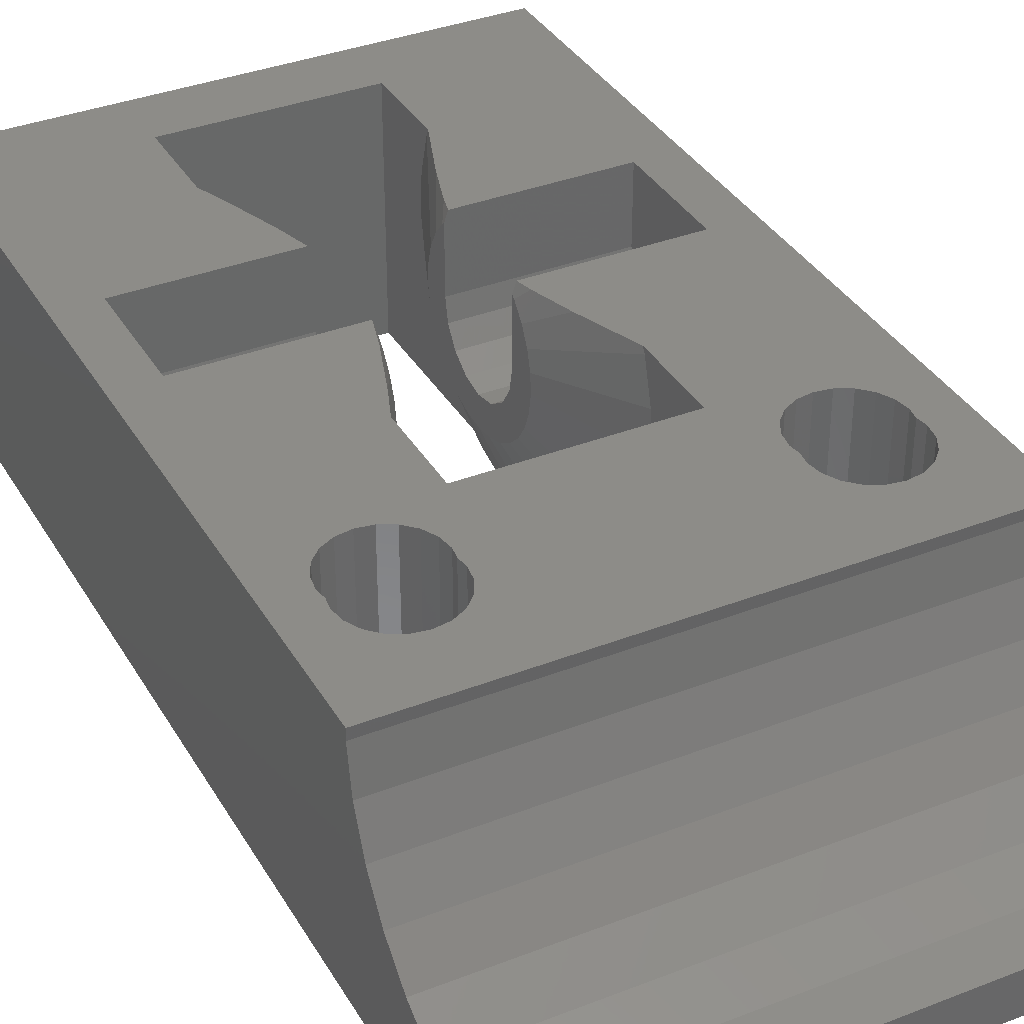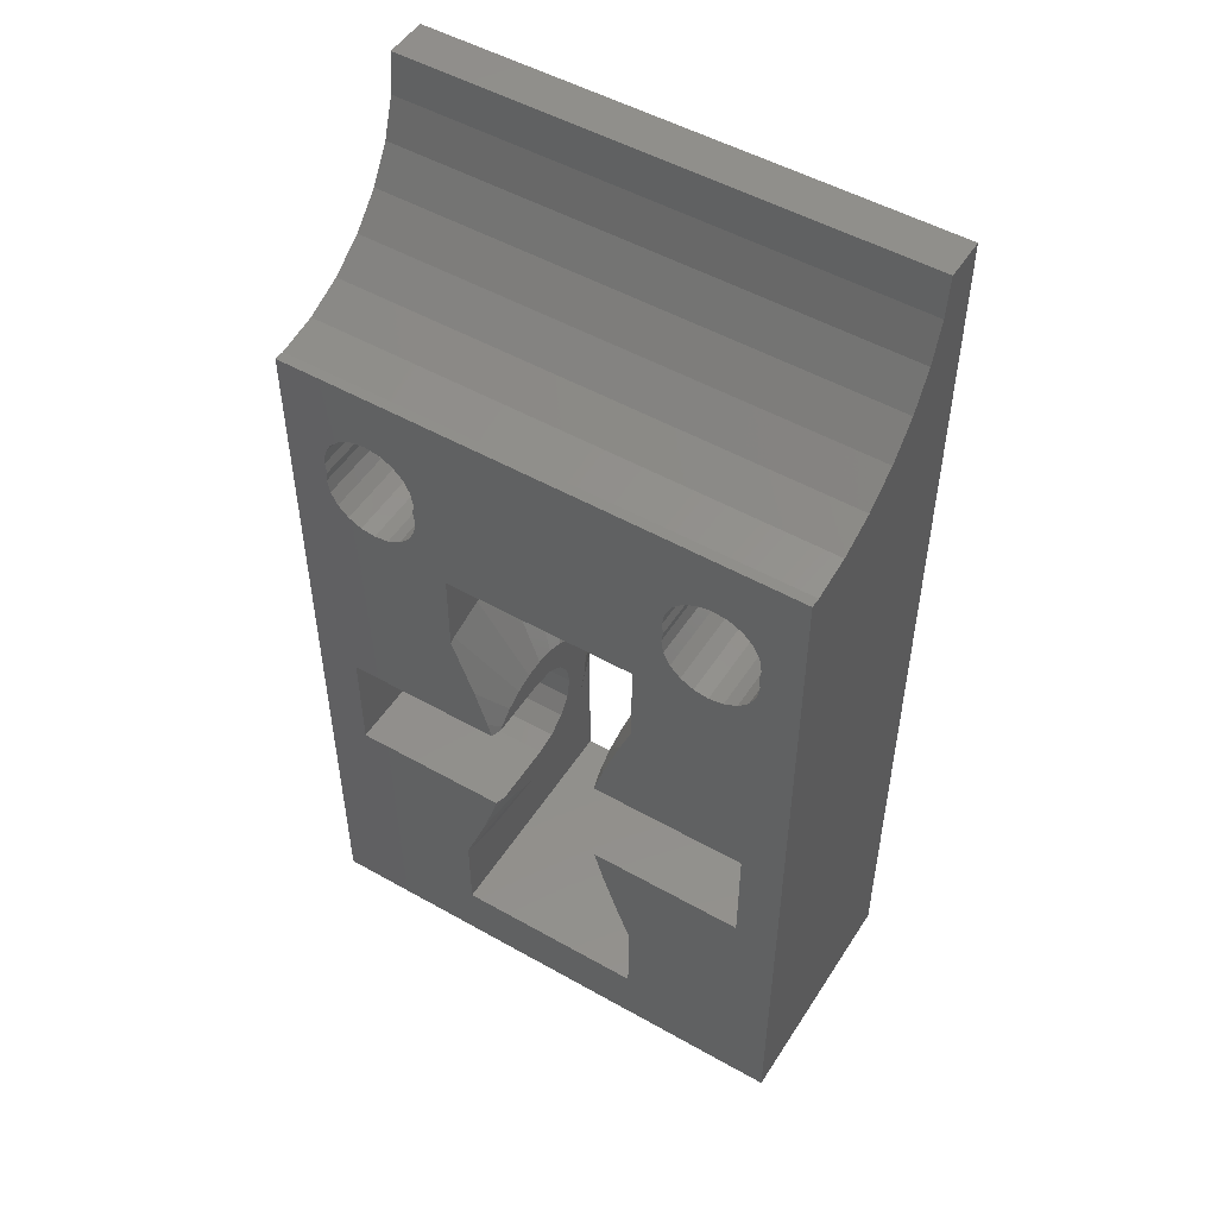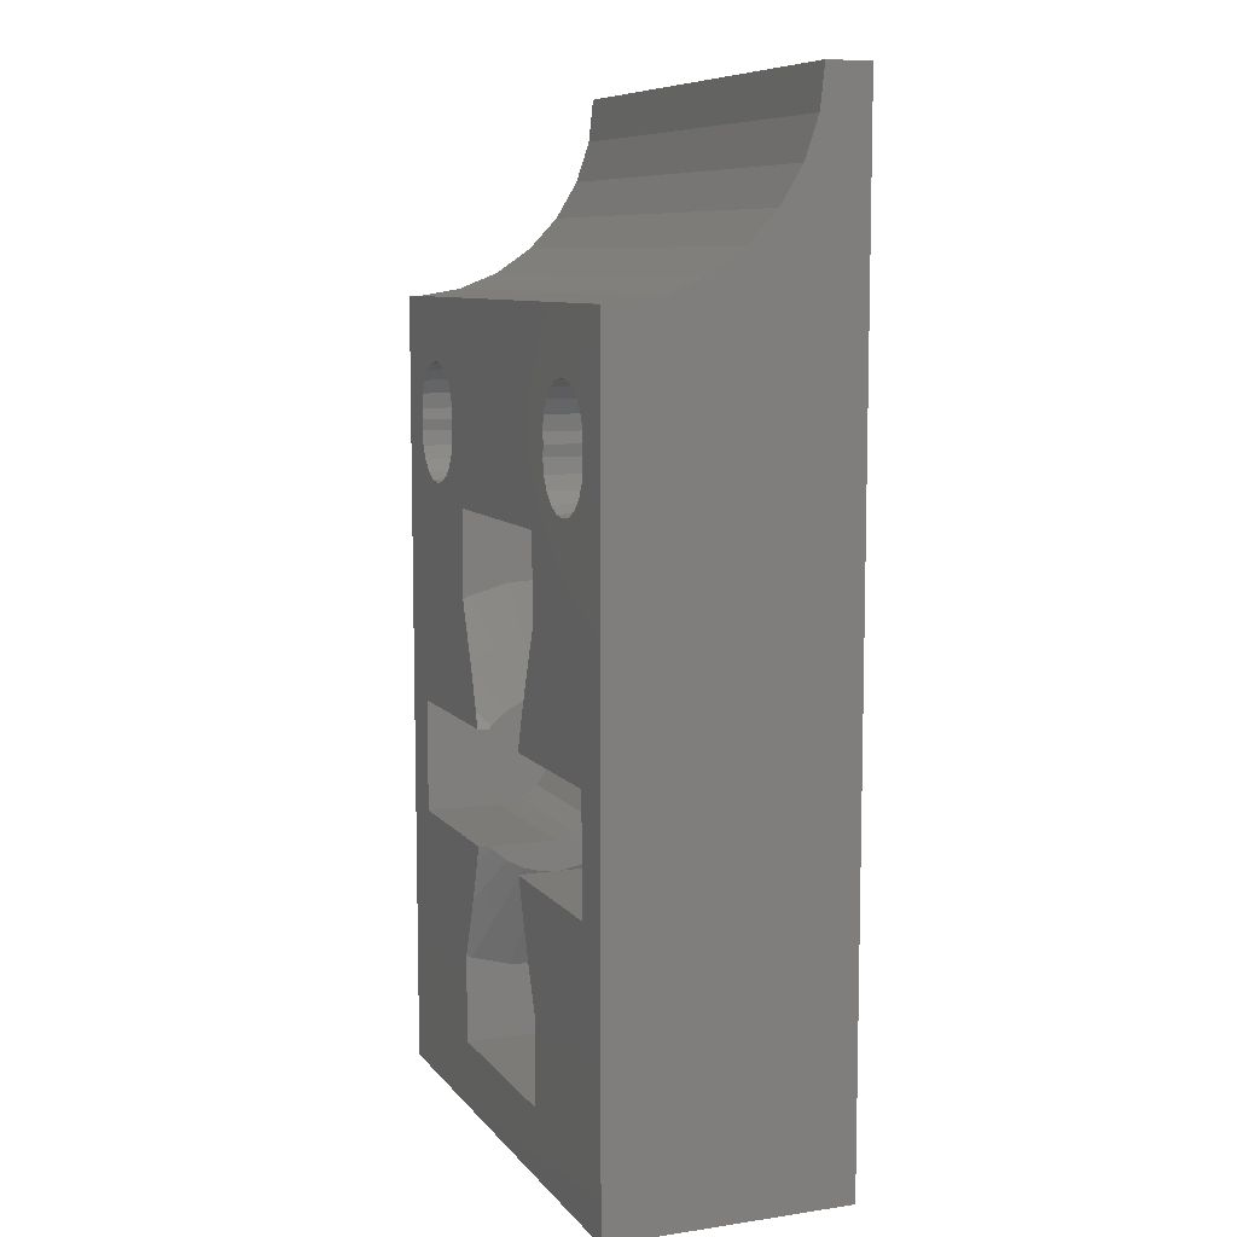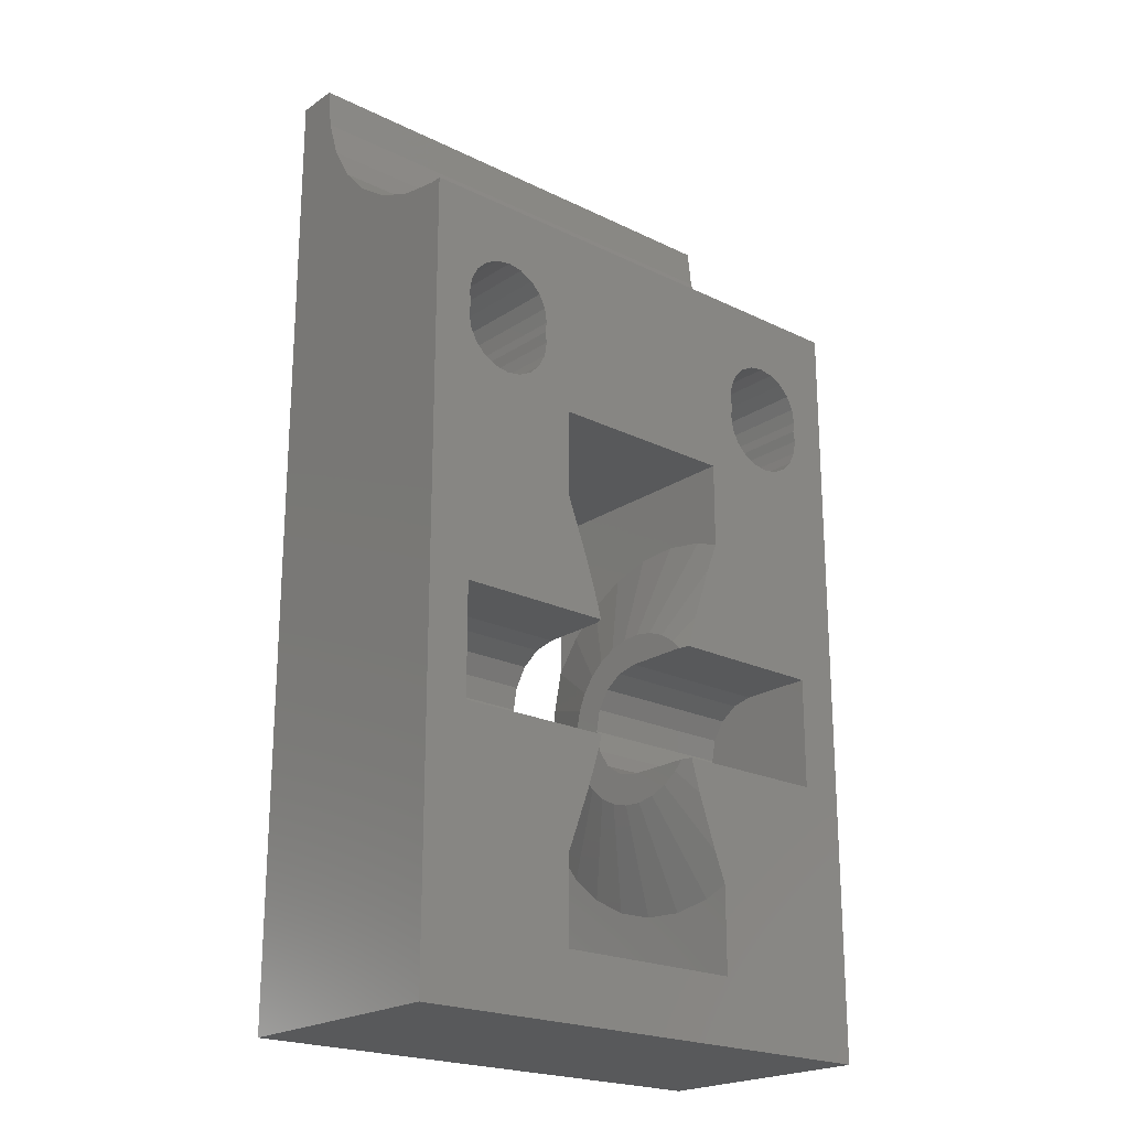
<metadata>
{"format":"stl","ext":"stl","renderer":"f3d","projection":"perspective","resolution":1024,"background":"white","views":[{"elev":36.2,"azim":153.0,"up":"+Z"},{"elev":50.8,"azim":31.7,"up":"+Y"},{"elev":8.6,"azim":68.3,"up":"+Y"},{"elev":-21.6,"azim":-40.8,"up":"+Y"}]}
</metadata>
<code>
# stl→obj: 324 verts, 668 faces
v 0 0 0
v 0 0 11
v 0 36.33 8.592
v 0 37.05 6.784
v 0 38.14 5.174
v 0 39.55 3.835
v 0 45 0
v 1.8 30 0
v 1.908 29.32 0
v 2.22 28.71 0
v 2.707 28.22 0
v 7.5 19.43 0
v 24 0 0
v 24 0 11
v 7.5 10.57 0
v 7.5 3 0
v 0 36.01 10.51
v 0 36.04 11
v 2 12.4 11
v 2 17.6 11
v 7.5 3 11
v 7.5 6.997 11
v 24 36.01 10.51
v 24 36.33 8.592
v 1.8 30 11
v 1.8 31 11
v 1.908 31.68 11
v 1.908 29.32 11
v 2.22 32.29 11
v 2.707 32.78 11
v 3.32 33.09 11
v 24 36.04 11
v 4 33.2 11
v 4.68 33.09 11
v 24 37.05 6.784
v 24 38.14 5.174
v 0 41.22 2.832
v 24 39.55 3.835
v 0 43.07 2.21
v 24 41.22 2.832
v 0 45 2
v 24 43.07 2.21
v 24 45 0
v 1.8 31 0
v 1.908 31.68 0
v 2.22 32.29 0
v 2.707 32.78 0
v 5.293 32.78 0
v 3.32 33.09 0
v 4 33.2 0
v 4.68 33.09 0
v 24 45 2
v 1.879 30.5 0
v 1.879 30.5 11
v 2.22 28.71 11
v 14.5 11.01 7.717
v 14.5 11.05 6.853
v 16.5 6.253 7.933
v 14.5 11.15 8.57
v 14.5 12.4 7.5
v 16.5 6.251 7.974
v 16.5 6.258 8.015
v 14.5 11.28 6.019
v 16.5 6.849 4.297
v 14.5 12.6 6.505
v 16.5 6.354 6.082
v 14.5 11.47 9.374
v 16.5 6.557 9.844
v 16.5 6.573 9.882
v 14.5 11.69 5.255
v 16.5 6.88 4.22
v 16.5 6.86 4.257
v 14.5 11.95 10.09
v 15.36 10.1 11
v 15.96 8.398 11
v 15.09 10.88 11
v 14.5 12.25 4.596
v 16.5 8.948 1.17
v 14.5 13.16 5.662
v 16.5 7.748 2.583
v 14.5 12.4 10.51
v 14.75 12.05 11
v 14.5 12.94 4.073
v 16.5 9.007 1.114
v 16.5 8.974 1.139
v 14.58 12.4 10.79
v 22 12.4 11
v 22 12.4 7.5
v 22 12.6 6.505
v 22 13.16 5.662
v 14.5 14.01 5.098
v 14.5 13.72 3.709
v 16.14 12.47 0
v 16.18 12.29 0
v 16.5 10.49 0
v 14.5 14.57 3.523
v 16.13 12.68 0
v 14.5 15 4.9
v 22 14.01 5.098
v 14.5 15.43 3.523
v 15.99 15.82 0
v 15.99 14.18 0
v 14.5 15.99 5.098
v 22 15 4.9
v 14.5 16.28 3.709
v 16.13 17.32 0
v 14.5 16.84 5.662
v 14.5 17.06 4.073
v 22 15.99 5.098
v 16.14 17.53 0
v 14.5 17.4 6.505
v 14.5 18.31 5.255
v 14.5 17.75 4.596
v 22 16.84 5.662
v 22 17.4 6.505
v 16.5 20.99 1.114
v 16.18 17.71 0
v 16.5 19.51 0
v 14.5 17.6 7.5
v 22 17.6 7.5
v 14.5 17.6 10.51
v 14.58 17.6 10.79
v 14.75 17.95 11
v 14.5 18.05 10.09
v 22 17.6 11
v 16.5 21.05 1.17
v 16.5 21.03 1.139
v 14.5 18.53 9.374
v 15.09 19.12 11
v 14.5 18.72 6.019
v 16.5 23.12 4.22
v 16.5 22.25 2.583
v 15.36 19.9 11
v 14.5 18.85 8.57
v 15.96 21.6 11
v 16.5 23.43 9.882
v 14.5 18.95 6.853
v 16.5 23.15 4.297
v 16.5 23.14 4.257
v 14.5 18.99 7.717
v 16.5 23.44 9.844
v 16.5 23.74 8.015
v 16.5 23.75 7.933
v 16.5 23.65 6.082
v 16.5 23.75 7.974
v 14.62 12.4 10.92
v 14.65 12.4 11
v 14.67 12.34 11
v 14.62 17.6 10.92
v 14.67 17.66 11
v 14.65 17.6 11
v 16.5 22.98 11
v 16.5 7.018 11
v 16.5 19.53 0
v 16.5 10.47 0
v 16.5 27 0
v 20 27.8 0
v 20.68 27.91 0
v 21.29 28.22 0
v 16.5 27 11
v 19.32 27.91 11
v 20 27.8 11
v 20.68 27.91 11
v 17.8 30 0
v 17.91 29.32 0
v 17.8 31 0
v 18.22 28.71 0
v 18.71 28.22 0
v 19.32 27.91 0
v 17.8 30 11
v 17.8 31 11
v 17.91 29.32 11
v 18.22 28.71 11
v 18.71 28.22 11
v 16.5 3 0
v 16.5 3 11
v 17.88 30.5 0
v 17.88 30.5 11
v 17.91 31.68 0
v 17.91 31.68 11
v 18.22 32.29 0
v 18.22 32.29 11
v 18.71 32.78 0
v 18.71 32.78 11
v 19.32 33.09 0
v 19.32 33.09 11
v 20 33.2 0
v 20 33.2 11
v 8.561 9.838 11
v 8.885 10.85 11
v 9.155 11.68 11
v 9.338 12.4 11
v 9.5 12.4 10.52
v 2 12.4 7.5
v 2 12.6 6.505
v 2 13.16 5.662
v 2 14.01 5.098
v 2 15 4.9
v 2 15.99 5.098
v 2 16.84 5.662
v 2 17.4 6.505
v 2 17.6 7.5
v 9.5 12.4 7.5
v 9.5 12.6 6.505
v 9.5 13.16 5.662
v 9.5 14.01 5.098
v 9.5 15 4.9
v 9.5 15.99 5.098
v 9.5 16.84 5.662
v 9.5 17.4 6.505
v 9.5 17.6 7.5
v 2.707 28.22 11
v 3.32 27.91 11
v 7.5 23 11
v 8.561 20.16 11
v 8.885 19.15 11
v 9.155 18.32 11
v 9.338 17.6 11
v 9.5 17.6 10.52
v 3.32 27.91 0
v 20.68 33.09 0
v 20.68 33.09 11
v 21.29 28.22 11
v 21.29 32.78 0
v 21.29 32.78 11
v 21.78 28.71 11
v 21.78 28.71 0
v 21.78 32.29 0
v 21.78 32.29 11
v 22.09 29.32 11
v 22.09 29.32 0
v 22.09 31.68 0
v 22.09 31.68 11
v 22.2 30 11
v 22.2 30 0
v 22.2 31 0
v 22.2 31 11
v 22.12 30.5 0
v 22.12 30.5 11
v 4 27.8 0
v 4 27.8 11
v 4.68 27.91 0
v 7.5 27 0
v 4.68 27.91 11
v 5.293 28.22 0
v 5.293 28.22 11
v 7.5 27 11
v 5.293 32.78 11
v 5.78 28.71 11
v 5.78 28.71 0
v 5.78 32.29 0
v 5.78 32.29 11
v 6.092 29.32 11
v 6.092 29.32 0
v 6.092 31.68 0
v 6.092 31.68 11
v 6.2 30 11
v 6.2 30 0
v 6.2 31 0
v 6.2 31 11
v 6.121 30.5 0
v 6.121 30.5 11
v 7.729 18.32 0
v 7.729 11.68 0
v 7.709 11.53 0
v 7.5 20.27 0.5035
v 7.709 18.47 0
v 7.5 20.3 0.5247
v 9.5 17.42 4.316
v 9.5 16.68 3.87
v 7.5 21.65 1.799
v 7.5 21.68 1.828
v 9.5 18.05 4.91
v 7.5 21.7 1.862
v 7.5 22.74 3.396
v 9.5 18.53 5.626
v 7.5 23.43 5.118
v 7.5 23.12 10.78
v 7.5 23.14 10.74
v 9.5 18.31 9.745
v 9.5 18.72 8.981
v 7.5 23.15 10.7
v 7.5 23.65 8.918
v 9.5 18.95 8.147
v 7.5 23.44 5.156
v 9.5 18.85 6.43
v 7.5 23.74 6.985
v 7.5 23.75 7.067
v 7.5 23.75 7.026
v 9.5 18.99 7.283
v 7.5 9.733 0.5035
v 7.5 6.258 6.985
v 7.5 6.557 5.156
v 7.5 6.573 5.118
v 7.5 7.259 3.396
v 7.5 8.299 1.862
v 7.5 8.322 1.828
v 7.5 8.352 1.799
v 7.5 9.698 0.5247
v 7.5 6.251 7.026
v 7.5 6.253 7.067
v 7.5 6.354 8.918
v 7.5 6.849 10.7
v 7.5 6.86 10.74
v 7.5 6.88 10.78
v 9.5 11.01 7.283
v 9.5 11.05 8.147
v 9.5 11.15 6.43
v 9.5 11.47 5.626
v 9.5 11.28 8.981
v 9.5 11.69 9.745
v 9.5 11.95 4.91
v 9.5 12.58 4.316
v 9.5 13.32 3.87
v 7.955 16.65 0
v 7.955 13.35 0
v 9.5 14.14 3.594
v 9.5 15.86 3.594
v 8.018 15.25 0
v 8.018 14.75 0
v 8.03 15 0
v 9.5 15 3.5
v 9.5 12.25 10.4
v 9.5 17.75 10.4
f 1 2 3
f 1 3 4
f 1 4 5
f 1 5 6
f 1 6 7
f 1 7 8
f 1 8 9
f 1 9 10
f 1 10 11
f 1 11 12
f 1 13 14
f 1 14 2
f 1 15 16
f 1 12 15
f 1 16 13
f 2 17 3
f 2 18 17
f 2 19 20
f 2 20 18
f 2 14 21
f 2 21 22
f 2 22 19
f 17 18 23
f 17 23 24
f 17 24 3
f 18 25 26
f 18 26 27
f 18 28 25
f 18 27 29
f 18 20 28
f 18 29 30
f 18 30 31
f 18 32 23
f 18 31 33
f 18 33 34
f 18 34 32
f 3 24 35
f 3 35 4
f 4 35 36
f 4 36 5
f 5 36 6
f 6 37 7
f 6 36 38
f 6 38 37
f 37 39 7
f 37 38 40
f 37 40 39
f 39 41 7
f 39 40 42
f 39 42 41
f 7 41 43
f 7 44 8
f 7 45 44
f 7 46 45
f 7 47 46
f 7 43 48
f 7 49 47
f 7 50 49
f 7 51 50
f 7 48 51
f 41 42 52
f 41 52 43
f 8 25 28
f 8 44 53
f 8 53 25
f 8 28 9
f 25 53 54
f 25 54 26
f 44 26 54
f 44 54 53
f 44 45 26
f 26 45 27
f 9 28 55
f 9 55 10
f 28 20 55
f 45 46 27
f 27 46 29
f 56 57 58
f 56 59 60
f 56 60 57
f 56 61 62
f 56 58 61
f 56 62 59
f 57 63 64
f 57 60 65
f 57 65 63
f 57 66 58
f 57 64 66
f 59 67 60
f 59 62 68
f 59 68 69
f 59 69 67
f 63 70 71
f 63 65 70
f 63 72 64
f 63 71 72
f 67 67 73
f 67 73 60
f 67 74 67
f 67 75 74
f 67 69 75
f 67 76 73
f 67 74 76
f 70 77 78
f 70 65 79
f 70 79 77
f 70 80 71
f 70 78 80
f 73 81 60
f 73 82 81
f 73 76 82
f 77 83 84
f 77 79 83
f 77 85 78
f 77 84 85
f 81 86 87
f 81 82 86
f 81 87 88
f 60 81 88
f 60 88 89
f 60 89 65
f 65 89 90
f 65 90 79
f 83 79 91
f 83 92 93
f 83 91 92
f 83 93 94
f 83 94 95
f 83 95 84
f 79 90 91
f 92 91 96
f 92 96 97
f 92 97 93
f 91 98 96
f 91 90 99
f 91 99 98
f 96 98 100
f 96 100 101
f 96 102 97
f 96 101 102
f 98 103 100
f 98 99 104
f 98 104 103
f 100 103 105
f 100 105 106
f 100 106 101
f 103 107 108
f 103 108 105
f 103 104 109
f 103 109 107
f 105 108 110
f 105 110 106
f 107 111 112
f 107 113 108
f 107 112 113
f 107 109 114
f 107 114 115
f 107 115 111
f 108 113 116
f 108 117 110
f 108 118 117
f 108 116 118
f 111 119 112
f 111 115 120
f 111 120 119
f 121 122 123
f 121 123 124
f 121 125 122
f 121 120 125
f 119 121 124
f 119 124 112
f 119 120 121
f 113 112 126
f 113 127 116
f 113 126 127
f 124 128 112
f 124 128 128
f 124 123 129
f 124 129 128
f 112 128 130
f 112 130 131
f 112 132 126
f 112 131 132
f 128 128 133
f 128 134 130
f 128 133 135
f 128 135 136
f 128 136 134
f 128 129 133
f 130 134 137
f 130 137 138
f 130 139 131
f 130 138 139
f 134 140 137
f 134 136 141
f 134 141 142
f 134 142 140
f 137 140 143
f 137 144 138
f 137 143 144
f 140 142 145
f 140 145 143
f 86 146 147
f 86 147 87
f 86 148 146
f 86 82 148
f 122 149 150
f 122 151 149
f 122 150 123
f 122 125 151
f 146 148 147
f 149 151 150
f 147 148 82
f 147 82 87
f 151 123 150
f 151 125 123
f 82 76 87
f 123 125 129
f 76 74 87
f 129 125 133
f 74 75 87
f 133 125 135
f 135 152 136
f 135 125 152
f 75 69 153
f 75 153 87
f 102 101 106
f 102 106 97
f 97 106 117
f 97 94 93
f 97 117 94
f 106 110 117
f 94 117 154
f 94 155 95
f 94 154 155
f 117 118 154
f 95 155 84
f 118 116 154
f 155 154 13
f 154 116 156
f 154 156 157
f 154 157 158
f 154 158 159
f 154 159 13
f 116 127 156
f 127 126 156
f 126 132 156
f 132 131 156
f 152 160 136
f 152 161 160
f 152 162 161
f 152 163 162
f 152 125 163
f 131 139 156
f 139 138 156
f 138 144 156
f 136 160 141
f 141 160 142
f 144 143 160
f 144 160 156
f 142 160 145
f 143 145 160
f 156 164 165
f 156 166 164
f 156 165 167
f 156 167 168
f 156 168 169
f 156 169 157
f 160 170 171
f 160 172 170
f 160 173 172
f 160 174 173
f 160 161 174
f 175 155 13
f 175 176 66
f 175 66 64
f 175 64 72
f 175 72 71
f 175 71 80
f 175 80 78
f 175 78 85
f 175 85 84
f 175 84 155
f 176 61 58
f 176 58 66
f 176 62 61
f 176 68 62
f 176 69 68
f 176 153 69
f 176 14 153
f 153 14 87
f 164 170 172
f 164 166 177
f 164 177 170
f 164 172 165
f 170 177 178
f 170 178 171
f 166 171 178
f 166 178 177
f 166 179 171
f 171 179 180
f 165 172 173
f 165 173 167
f 179 181 180
f 180 181 182
f 167 173 174
f 167 174 168
f 181 183 182
f 182 183 184
f 168 174 169
f 174 161 169
f 183 185 186
f 183 186 184
f 183 43 185
f 169 161 157
f 161 162 157
f 185 187 188
f 185 188 186
f 185 43 187
f 186 188 32
f 19 22 189
f 19 189 190
f 19 190 191
f 19 191 192
f 19 192 193
f 194 19 193
f 194 195 196
f 194 196 197
f 194 197 198
f 194 198 199
f 194 199 200
f 194 200 201
f 194 201 202
f 194 20 19
f 194 202 20
f 194 193 203
f 194 203 204
f 194 204 195
f 195 204 205
f 195 205 196
f 196 205 197
f 197 205 206
f 197 206 198
f 198 206 207
f 198 207 199
f 199 207 208
f 199 208 200
f 200 208 209
f 200 209 210
f 200 210 201
f 201 210 211
f 201 211 202
f 20 212 55
f 20 213 212
f 20 214 213
f 20 215 214
f 20 216 215
f 20 217 216
f 20 218 217
f 20 219 218
f 202 219 20
f 202 211 219
f 10 55 212
f 10 212 11
f 46 47 29
f 29 47 30
f 11 212 220
f 11 220 12
f 212 213 220
f 47 49 31
f 47 31 30
f 157 162 158
f 162 163 158
f 187 221 222
f 187 222 188
f 187 43 221
f 188 222 32
f 158 163 159
f 163 223 159
f 163 125 223
f 221 224 225
f 221 225 222
f 221 43 224
f 222 225 32
f 159 223 226
f 159 227 13
f 159 226 227
f 223 125 226
f 224 228 225
f 224 43 228
f 225 228 229
f 225 229 32
f 227 226 230
f 227 231 13
f 227 230 231
f 226 125 230
f 228 232 229
f 228 43 232
f 229 232 233
f 229 233 32
f 87 14 125
f 88 87 125
f 88 90 89
f 88 99 90
f 88 104 99
f 88 109 104
f 88 114 109
f 88 115 114
f 88 125 120
f 88 120 115
f 125 14 32
f 125 32 230
f 231 230 234
f 231 235 13
f 231 234 235
f 230 32 234
f 232 236 233
f 232 43 236
f 233 236 237
f 233 237 32
f 238 239 237
f 238 235 239
f 238 236 235
f 238 237 236
f 239 235 234
f 239 234 237
f 235 236 43
f 235 43 13
f 234 32 237
f 13 24 14
f 13 35 24
f 13 36 35
f 13 38 36
f 13 43 38
f 14 23 32
f 14 24 23
f 38 43 40
f 40 43 42
f 42 43 52
f 220 213 240
f 220 240 12
f 213 241 240
f 213 214 241
f 49 50 33
f 49 33 31
f 240 241 242
f 240 242 243
f 240 243 12
f 241 244 242
f 241 214 244
f 50 51 34
f 50 34 33
f 242 244 245
f 242 245 243
f 244 246 245
f 244 214 247
f 244 247 246
f 51 48 248
f 51 248 34
f 34 184 186
f 34 186 32
f 34 248 184
f 245 246 249
f 245 250 243
f 245 249 250
f 246 247 249
f 48 181 251
f 48 183 181
f 48 43 183
f 48 251 248
f 248 251 252
f 248 252 184
f 250 249 253
f 250 254 243
f 250 253 254
f 249 247 253
f 251 179 255
f 251 181 179
f 251 255 252
f 252 182 184
f 252 255 256
f 252 256 182
f 254 253 257
f 254 258 243
f 254 257 258
f 253 247 257
f 255 179 259
f 255 259 256
f 256 180 182
f 256 259 260
f 256 260 180
f 261 262 260
f 261 258 262
f 261 259 258
f 261 260 259
f 262 258 257
f 262 257 260
f 258 259 243
f 257 247 260
f 259 156 243
f 259 166 156
f 259 179 166
f 260 160 171
f 260 171 180
f 260 247 160
f 15 12 263
f 15 264 265
f 15 263 264
f 12 266 267
f 12 243 266
f 12 267 263
f 266 268 269
f 266 243 268
f 266 270 267
f 266 269 270
f 268 271 269
f 268 243 271
f 271 272 273
f 271 243 272
f 271 273 269
f 272 274 273
f 272 243 274
f 274 275 276
f 274 243 275
f 274 276 273
f 275 277 276
f 275 243 277
f 214 278 247
f 214 215 278
f 278 279 247
f 278 215 280
f 278 280 281
f 278 281 279
f 279 282 247
f 279 281 282
f 282 283 247
f 282 281 284
f 282 284 283
f 277 285 286
f 277 243 285
f 277 276 276
f 277 286 276
f 285 287 286
f 285 243 287
f 283 288 247
f 283 284 288
f 287 289 290
f 287 243 247
f 287 247 289
f 287 290 286
f 288 289 247
f 288 284 290
f 288 290 289
f 243 156 160
f 243 160 247
f 16 175 13
f 16 15 291
f 16 21 175
f 16 292 21
f 16 293 292
f 16 294 293
f 16 295 294
f 16 296 295
f 16 297 296
f 16 298 297
f 16 299 298
f 16 291 299
f 21 176 175
f 21 14 176
f 21 300 301
f 21 301 302
f 21 292 300
f 21 302 303
f 21 303 304
f 21 304 305
f 21 305 22
f 300 292 306
f 300 306 301
f 301 306 307
f 301 307 302
f 292 293 308
f 292 308 306
f 302 307 303
f 293 294 308
f 294 295 309
f 294 309 309
f 294 309 308
f 303 307 310
f 303 310 304
f 304 310 305
f 305 189 22
f 305 310 311
f 305 311 189
f 295 296 309
f 296 297 312
f 296 312 309
f 297 298 312
f 298 299 313
f 298 313 312
f 299 291 313
f 291 15 265
f 291 265 314
f 291 314 313
f 265 264 314
f 267 270 263
f 264 263 315
f 264 316 317
f 264 315 316
f 264 317 314
f 263 318 315
f 263 270 318
f 316 315 319
f 316 320 317
f 316 319 320
f 316 317 317
f 315 318 319
f 315 318 318
f 320 319 321
f 320 321 322
f 320 322 317
f 319 322 321
f 319 318 322
f 215 216 280
f 189 311 190
f 190 311 191
f 216 217 280
f 191 311 323
f 191 323 192
f 217 218 324
f 217 324 280
f 192 323 193
f 218 219 324
f 306 308 203
f 306 203 307
f 307 203 310
f 308 309 204
f 308 204 203
f 310 203 311
f 309 312 309
f 309 312 205
f 309 205 204
f 311 203 323
f 312 313 205
f 323 203 193
f 313 314 206
f 313 206 205
f 314 317 206
f 206 317 207
f 317 322 207
f 317 207 317
f 322 318 207
f 207 318 318
f 207 318 208
f 318 270 208
f 208 270 269
f 208 269 209
f 209 269 273
f 209 273 210
f 210 273 211
f 211 324 219
f 211 273 280
f 211 280 324
f 273 276 276
f 273 276 280
f 280 276 281
f 276 286 281
f 281 286 284
f 286 290 284

</code>
